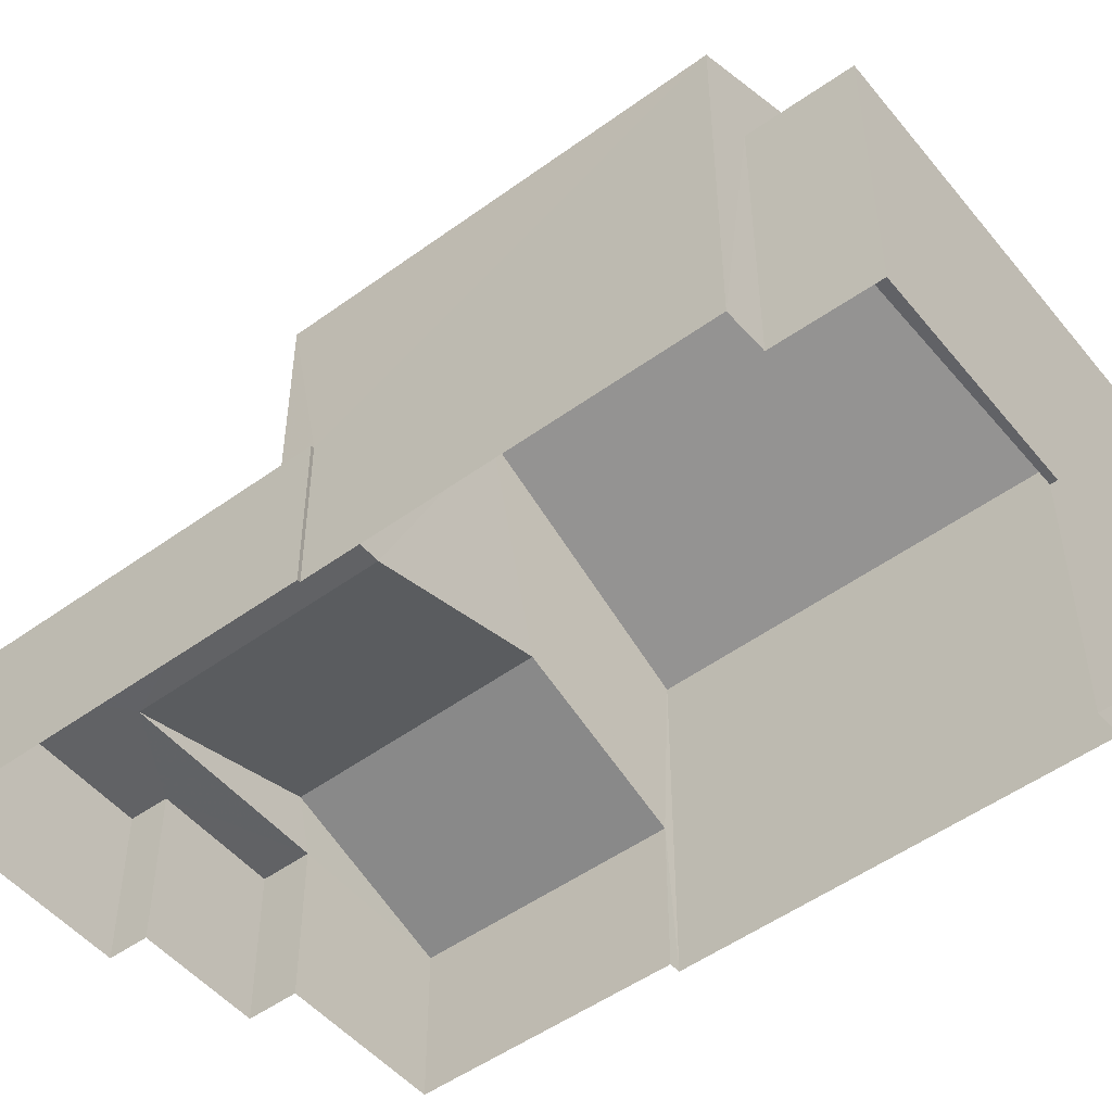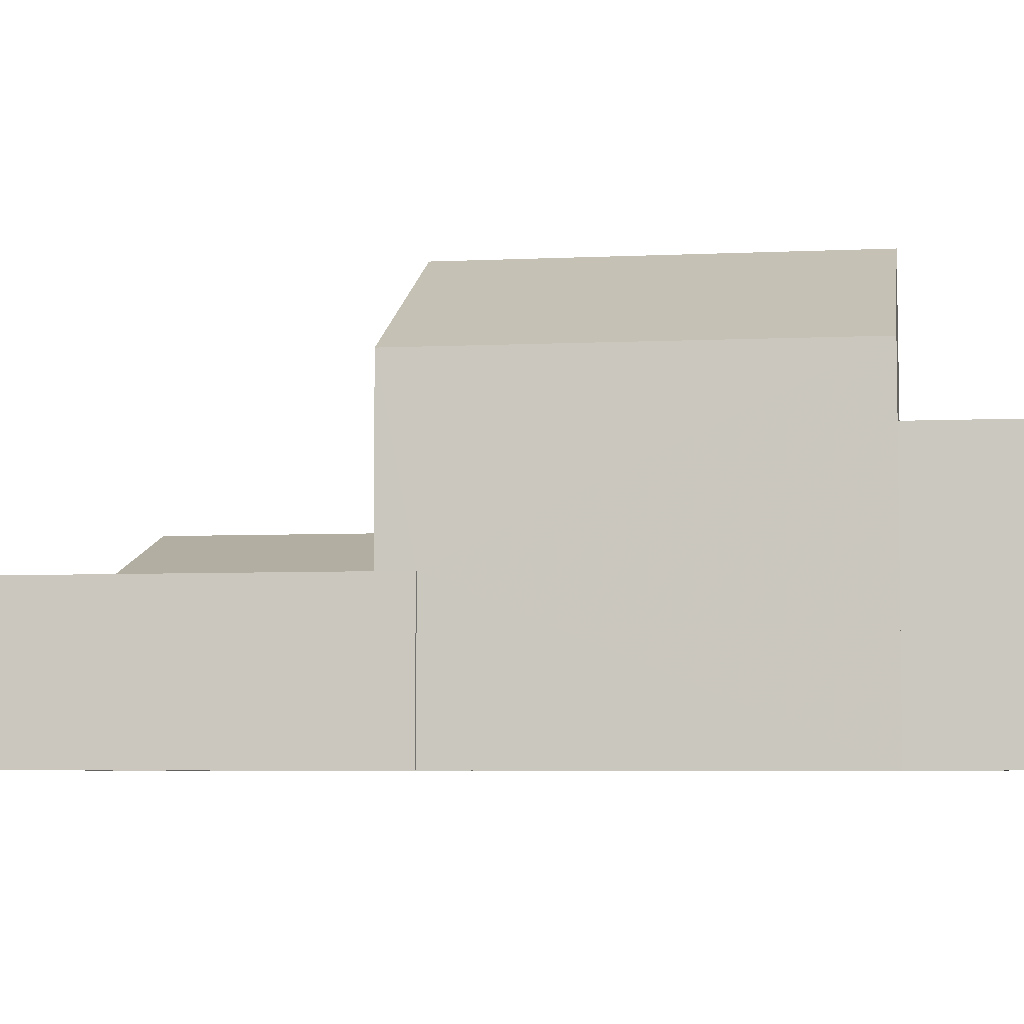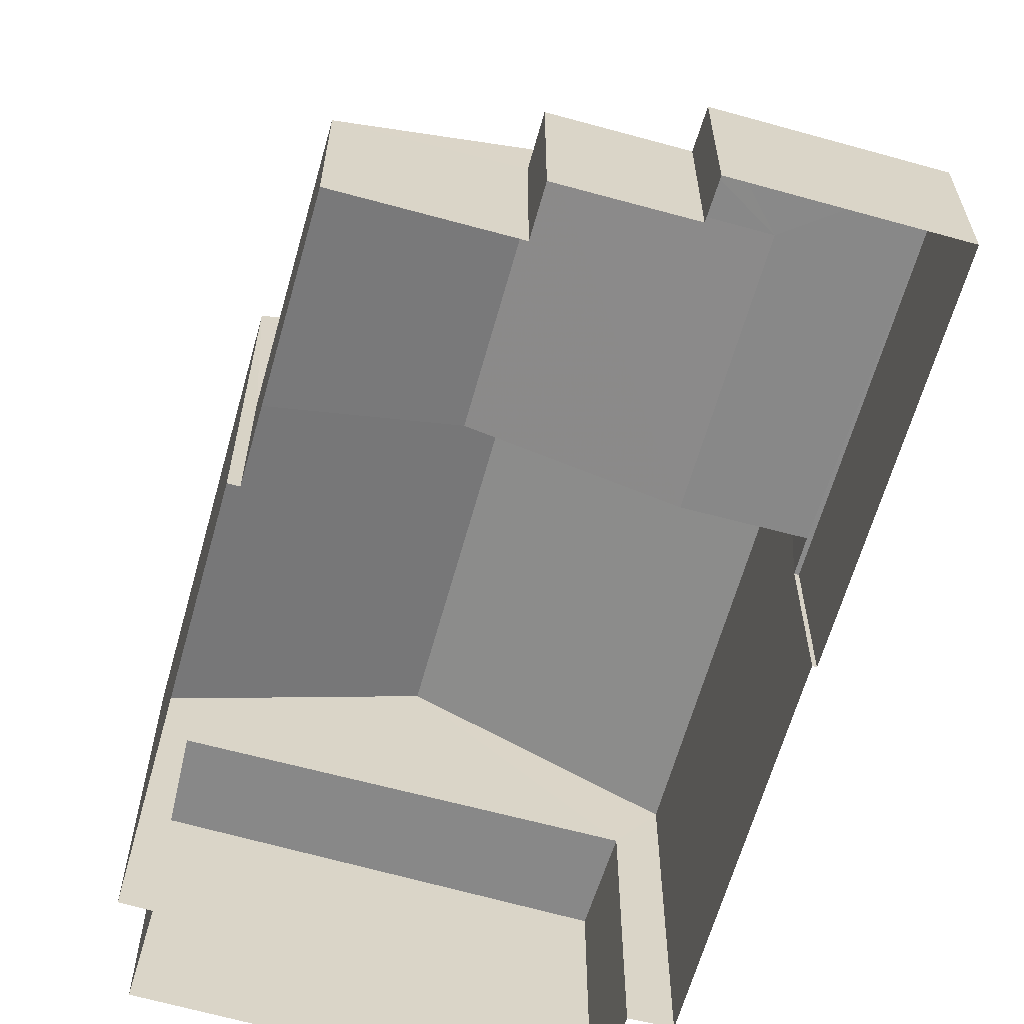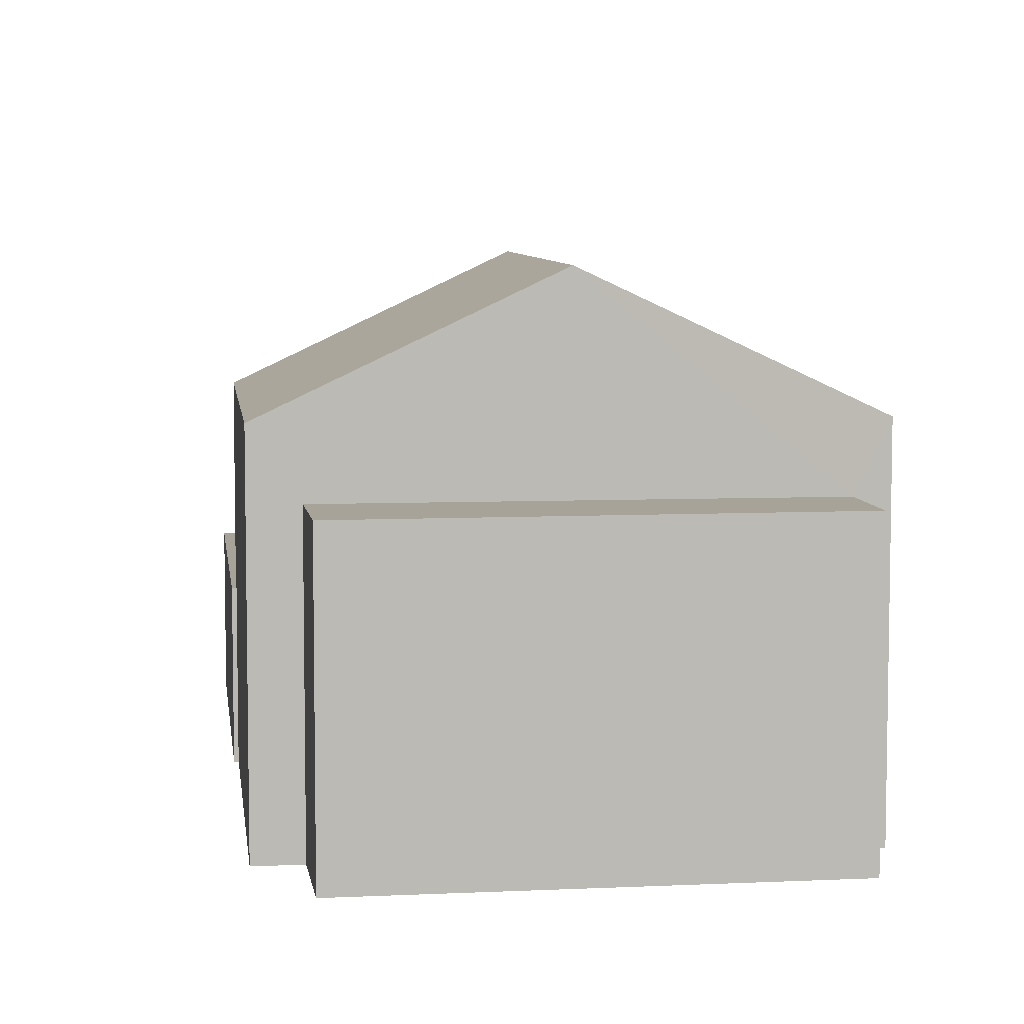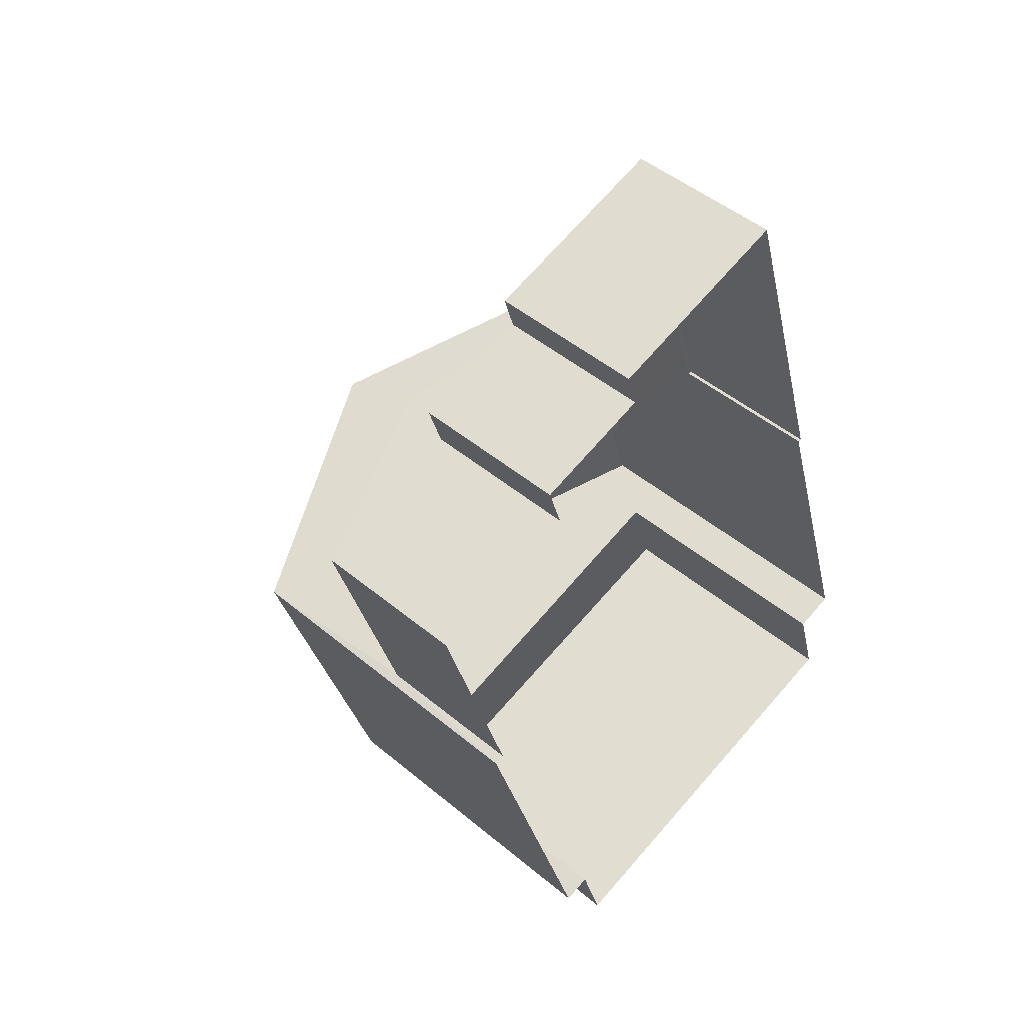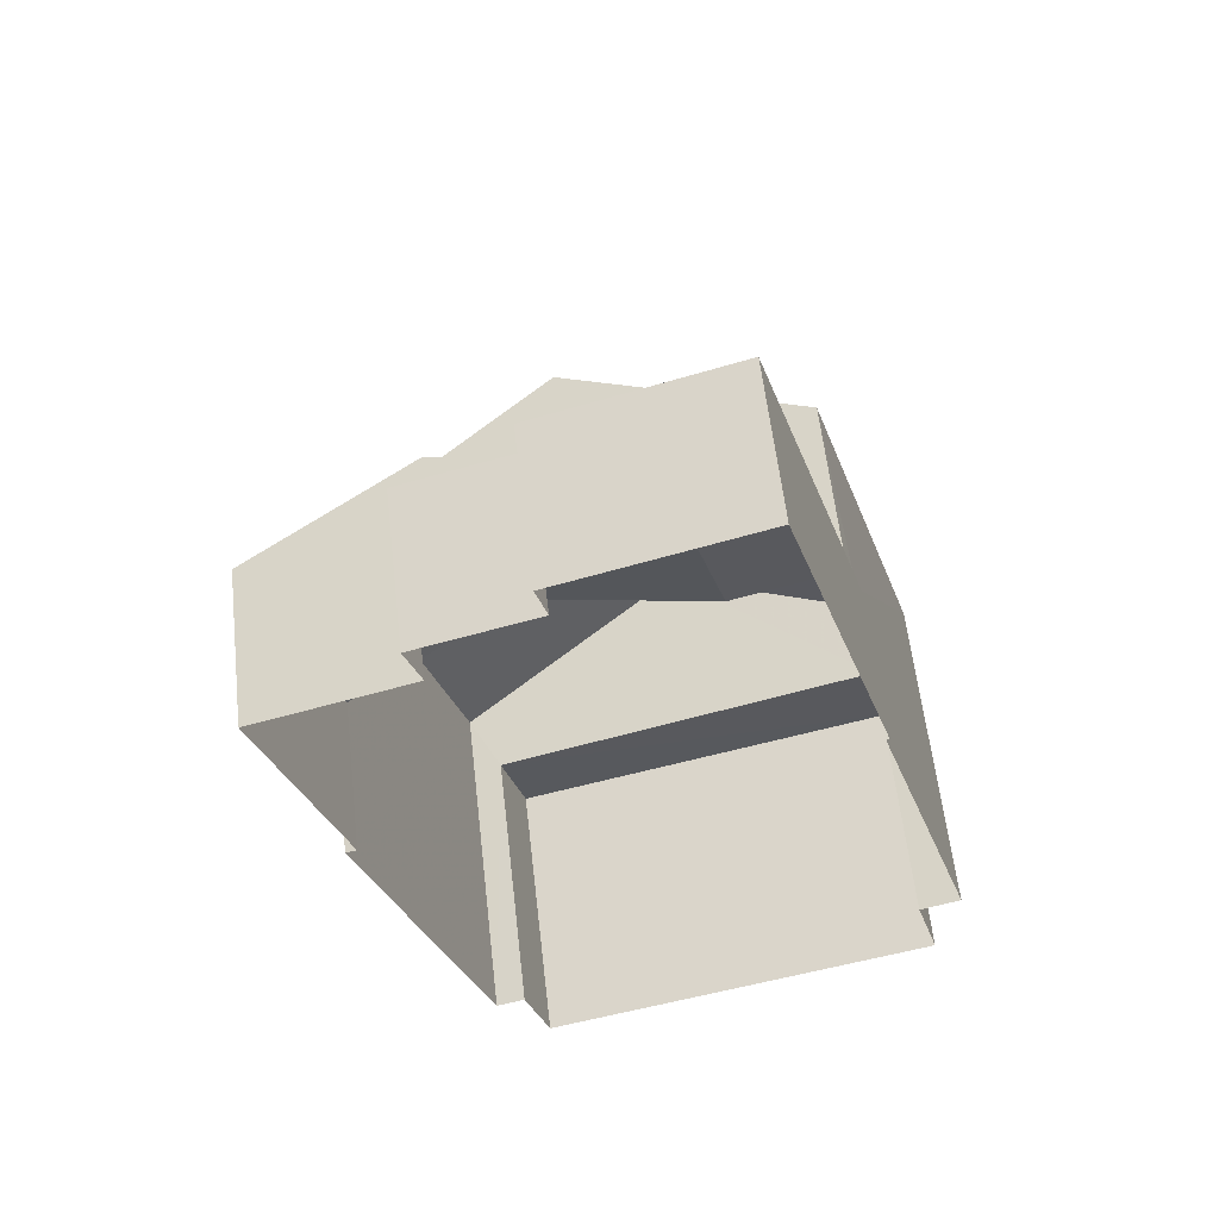
<metadata>
{"format":"obj","ext":"obj","renderer":"f3d","projection":"perspective","resolution":1024,"background":"white","views":[{"elev":-50.6,"azim":-68.5,"up":"+Z"},{"elev":-5.5,"azim":-98.8,"up":"+Z"},{"elev":-62.9,"azim":147.3,"up":"+Z"},{"elev":6.9,"azim":-24.0,"up":"+Z"},{"elev":47.4,"azim":133.3,"up":"+Y"},{"elev":58.9,"azim":173.5,"up":"+Y"}]}
</metadata>
<code>
v -2.257e+05 -1.275e+05 12.54
v -2.257e+05 -1.275e+05 12.54
v -2.257e+05 -1.275e+05 12.54
v -2.257e+05 -1.275e+05 12.54
v -2.257e+05 -1.275e+05 12.54
v -2.257e+05 -1.275e+05 12.54
v -2.257e+05 -1.275e+05 12.54
v -2.257e+05 -1.275e+05 12.54
v -2.257e+05 -1.275e+05 12.54
v -2.257e+05 -1.275e+05 12.54
v -2.257e+05 -1.275e+05 12.54
v -2.257e+05 -1.275e+05 12.54
v -2.257e+05 -1.275e+05 12.54
v -2.257e+05 -1.275e+05 12.54
v -2.257e+05 -1.275e+05 12.54
v -2.257e+05 -1.275e+05 12.54
v -2.257e+05 -1.275e+05 17.42
v -2.257e+05 -1.275e+05 17.42
v -2.257e+05 -1.275e+05 17.42
v -2.257e+05 -1.275e+05 17.42
v -2.257e+05 -1.275e+05 16.35
v -2.257e+05 -1.275e+05 15.26
v -2.257e+05 -1.275e+05 15.26
v -2.257e+05 -1.275e+05 16.35
v -2.257e+05 -1.275e+05 15.32
v -2.257e+05 -1.275e+05 15.32
v -2.257e+05 -1.275e+05 18.51
v -2.257e+05 -1.275e+05 18.51
v -2.257e+05 -1.275e+05 20.56
v -2.257e+05 -1.275e+05 20.56
v -2.257e+05 -1.275e+05 18.51
v -2.257e+05 -1.275e+05 18.51
v -2.257e+05 -1.275e+05 15.32
v -2.257e+05 -1.275e+05 15.32
v -2.257e+05 -1.275e+05 15.32
v -2.257e+05 -1.275e+05 15.32
v -2.257e+05 -1.275e+05 15.32
v -2.257e+05 -1.275e+05 15.32
v -2.257e+05 -1.275e+05 15.32
v -2.257e+05 -1.275e+05 15.32
f 1 2 3
f 4 1 5
f 6 7 8
f 1 3 6
f 9 10 11
f 11 12 5
f 9 13 14
f 15 13 16
f 16 6 8
f 5 1 13
f 1 6 13
f 9 11 13
f 11 5 13
f 13 6 16
f 17 18 19
f 17 20 18
f 21 22 23
f 24 21 23
f 25 21 24
f 26 25 24
f 27 28 29
f 30 27 29
f 31 32 30
f 29 31 30
f 33 34 35
f 34 36 35
f 37 33 26
f 25 26 35
f 38 37 26
f 39 40 38
f 39 38 26
f 26 33 35
f 40 12 11
f 38 40 11
f 37 11 10
f 37 38 11
f 33 9 14
f 34 33 14
f 16 8 18
f 20 16 18
f 31 3 2
f 32 31 2
f 33 10 9
f 33 37 10
f 4 5 23
f 23 39 24
f 24 39 26
f 5 39 23
f 20 15 16
f 6 3 17
f 20 17 29
f 28 15 20
f 17 3 31
f 28 20 29
f 29 17 31
f 36 34 14
f 13 36 14
f 2 1 22
f 2 22 32
f 32 21 30
f 25 35 27
f 30 25 27
f 21 25 30
f 32 22 21
f 5 12 40
f 39 5 40
f 13 15 36
f 15 28 36
f 36 27 35
f 36 28 27
f 6 19 7
f 6 17 19
f 18 8 7
f 19 18 7
f 1 4 23
f 22 1 23

</code>
